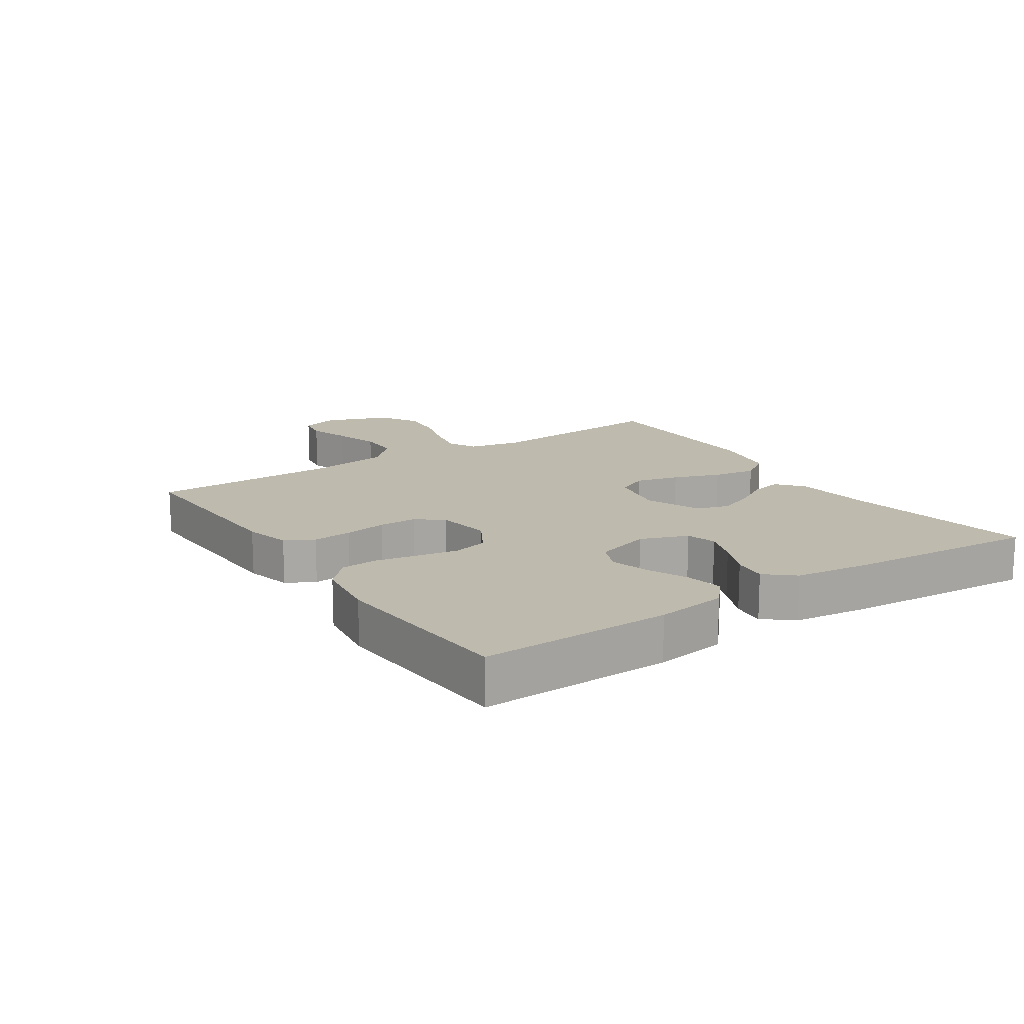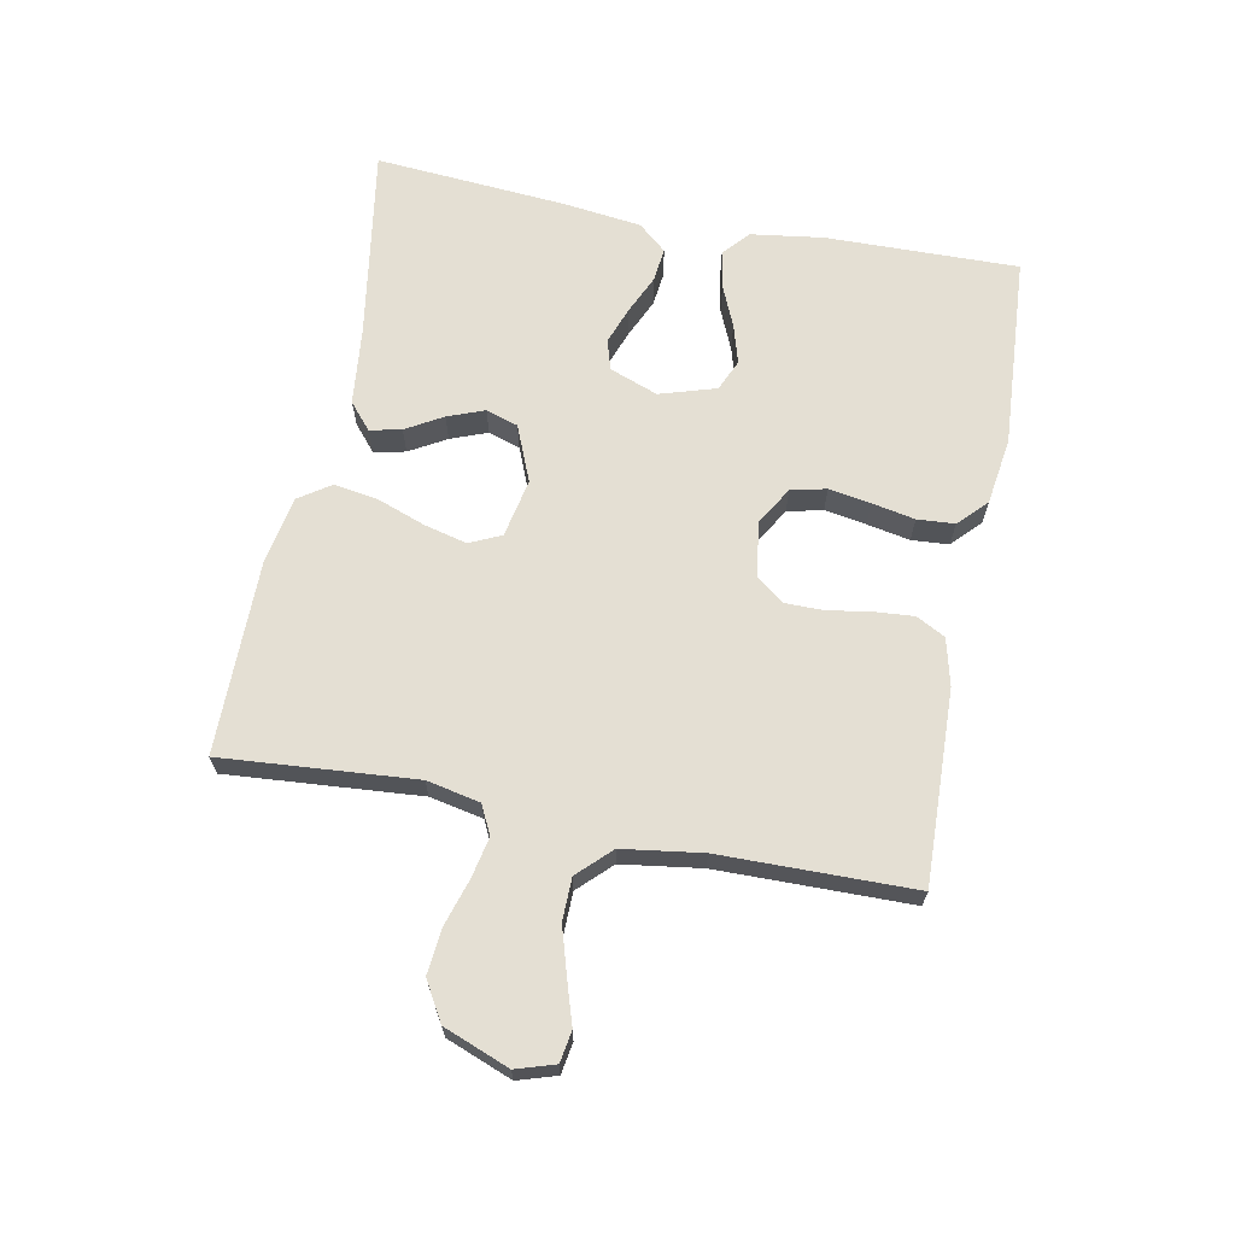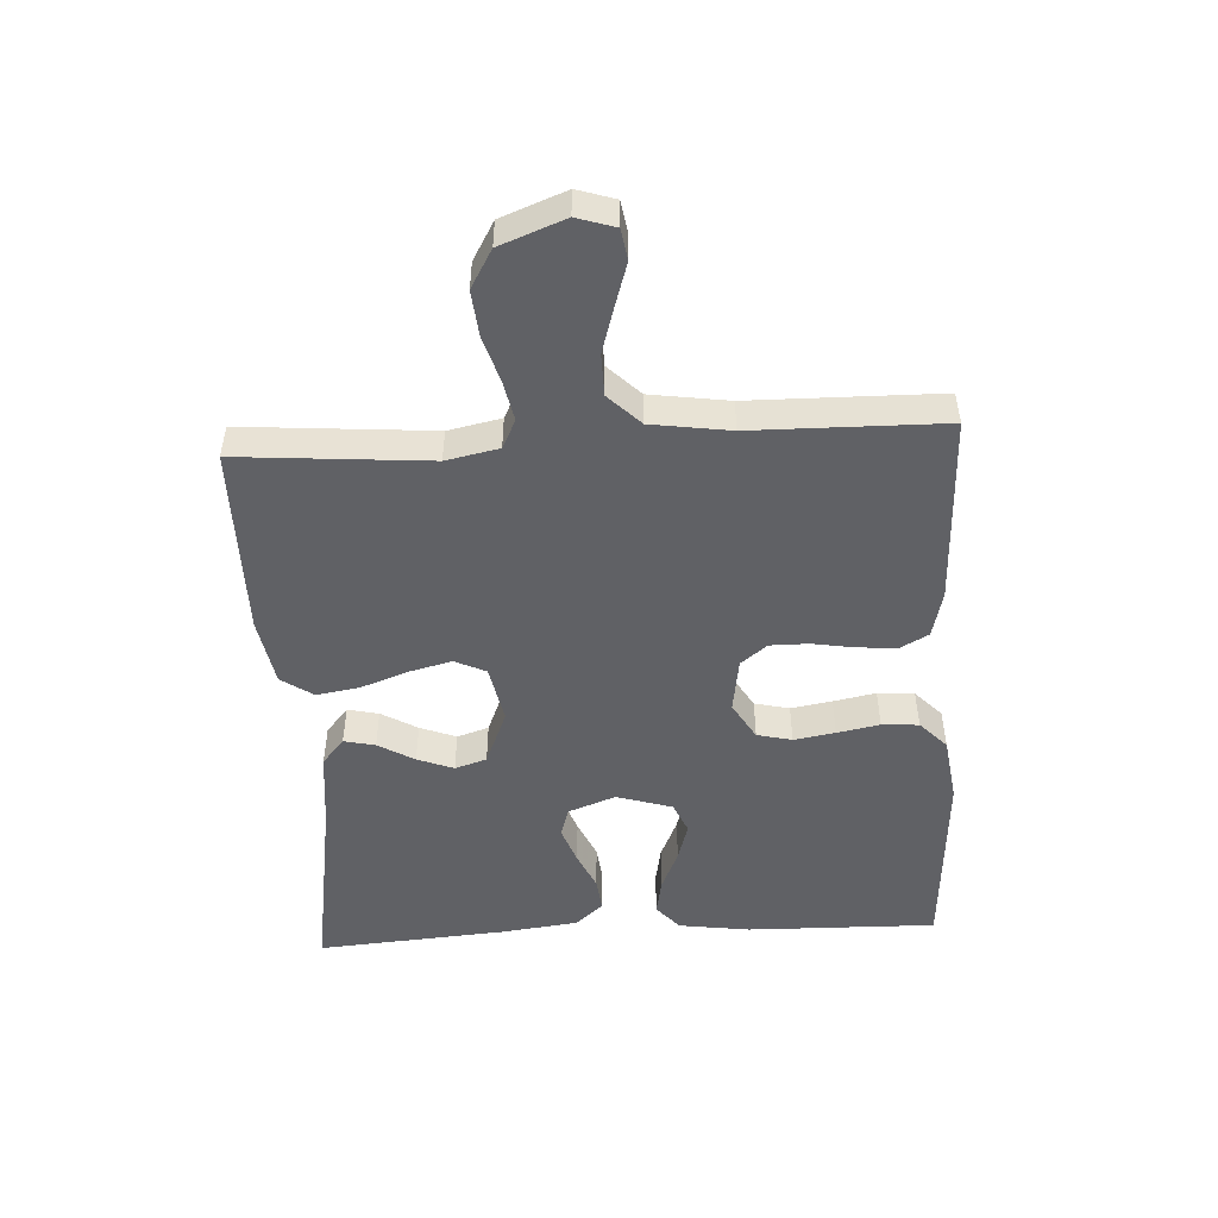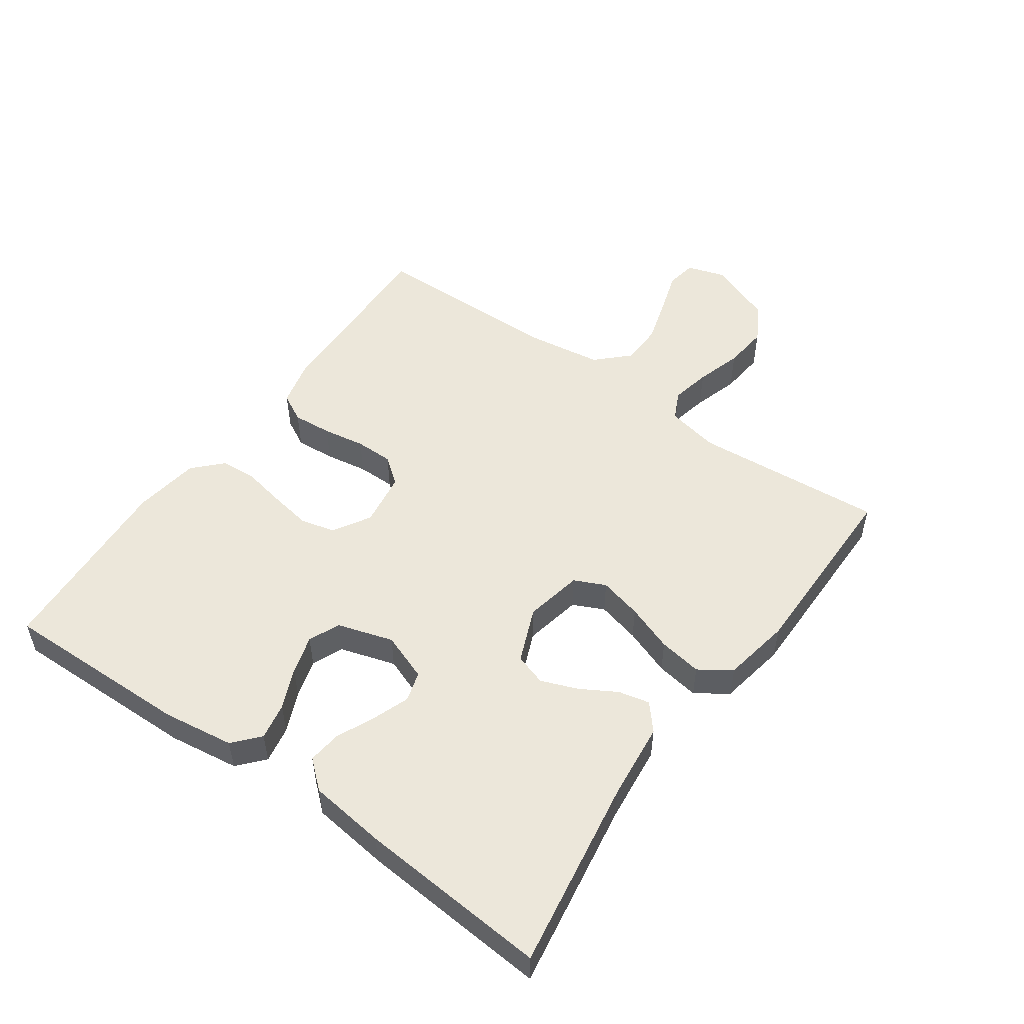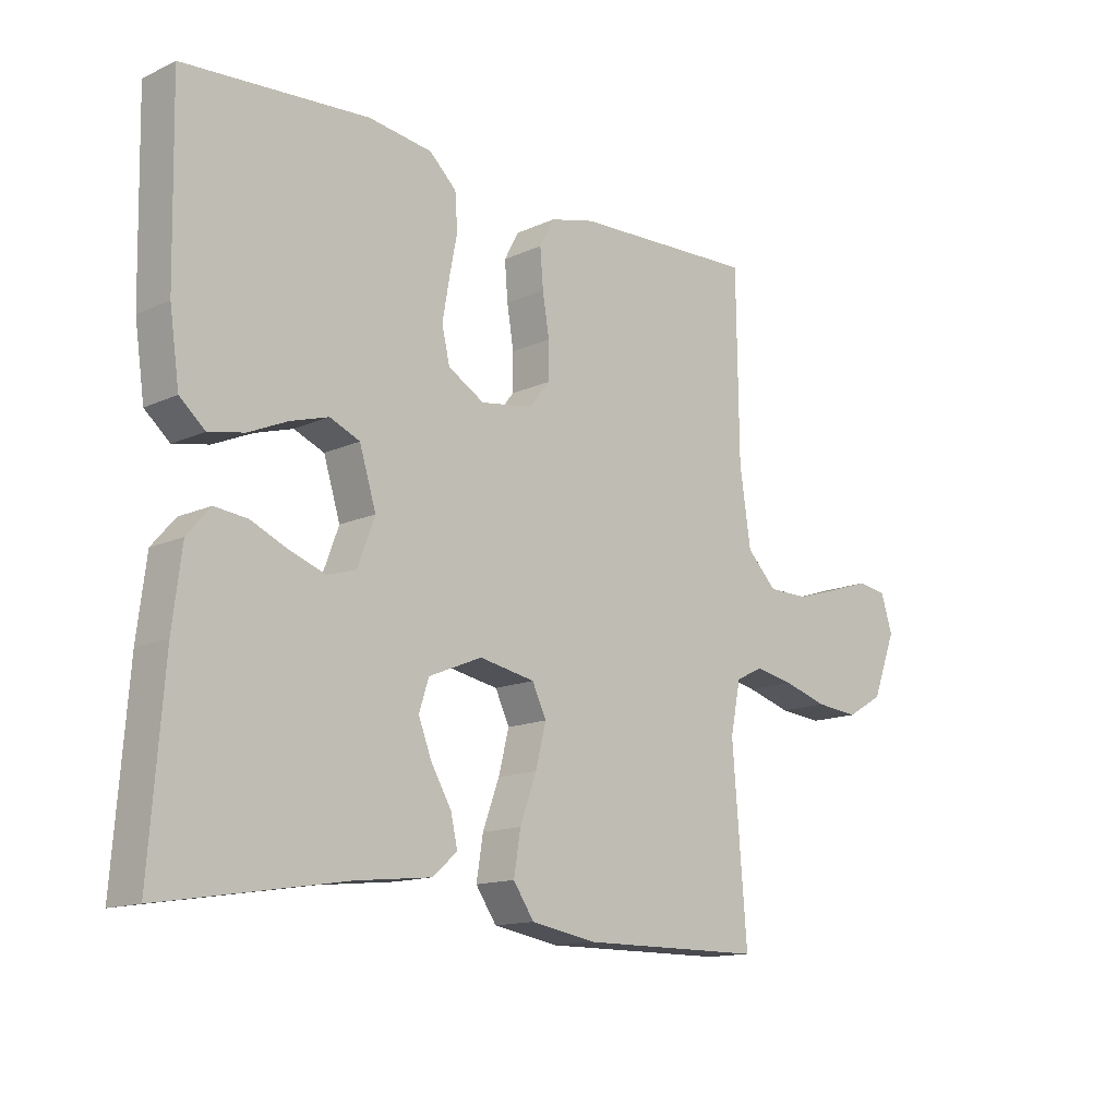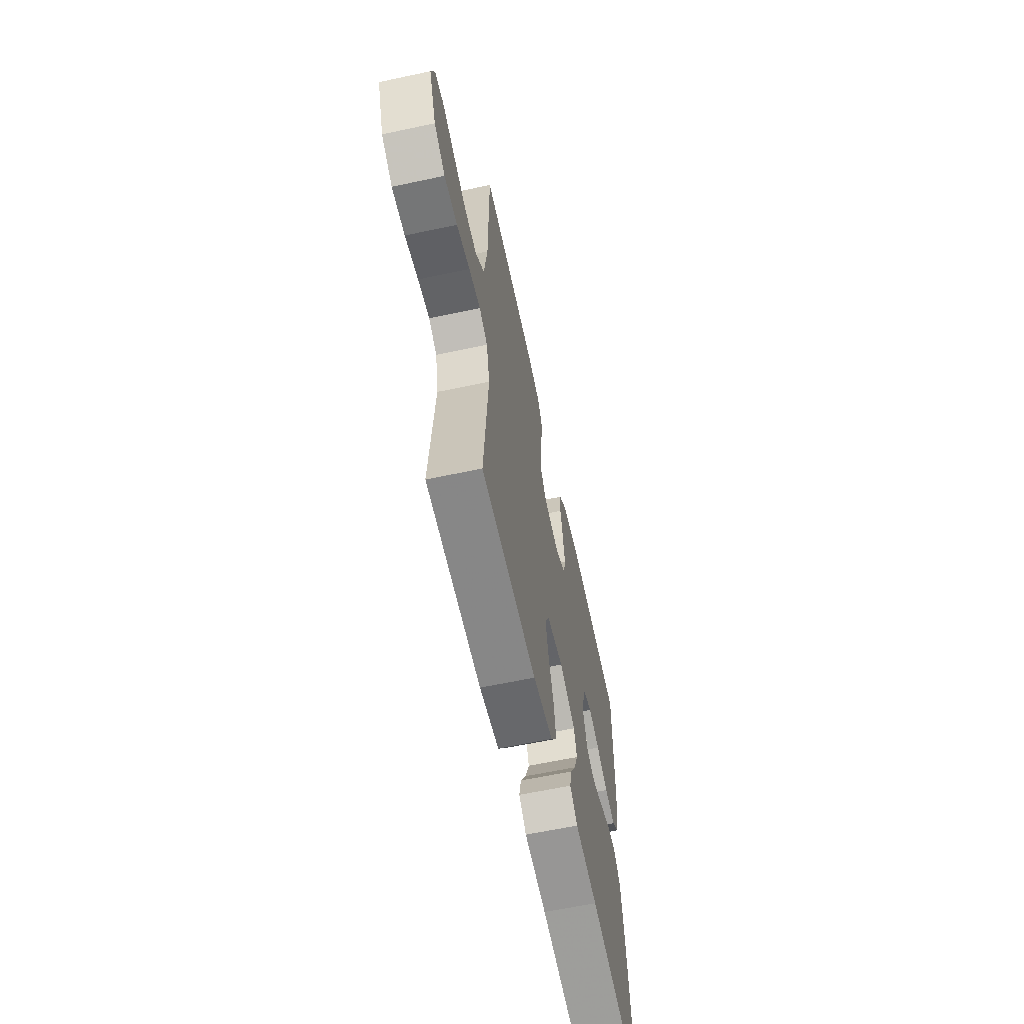
<metadata>
{"format":"obj","ext":"obj","renderer":"f3d","projection":"perspective","resolution":1024,"background":"white","views":[{"elev":15.5,"azim":56.3,"up":"+Y"},{"elev":66.6,"azim":-78.9,"up":"+Y"},{"elev":-49.8,"azim":-86.8,"up":"+Y"},{"elev":51.9,"azim":125.4,"up":"+Y"},{"elev":-13.7,"azim":135.7,"up":"+Z"},{"elev":-62.1,"azim":-77.8,"up":"+Z"}]}
</metadata>
<code>
v -0.5 0.07 -0.5
v -0.476 0.07 -0.2
v -0.493 0.07 -0.117
v -0.538 0.07 -0.095
v -0.601 0.07 -0.108
v -0.673 0.07 -0.13
v -0.744 0.07 -0.137
v -0.804 0.07 -0.102
v -0.843 0.07 0
v -0.824 0.07 0.06
v -0.776 0.07 0.068
v -0.71 0.07 0.047
v -0.637 0.07 0.025
v -0.571 0.07 0.026
v -0.522 0.07 0.076
v -0.504 0.07 0.2
v -0.5 0.07 0.5
v -0.2 0.07 0.49
v -0.127 0.07 0.472
v -0.103 0.07 0.427
v -0.108 0.07 0.365
v -0.119 0.07 0.298
v -0.119 0.07 0.238
v -0.086 0.07 0.196
v 0 0.07 0.183
v 0.059 0.07 0.218
v 0.072 0.07 0.273
v 0.061 0.07 0.338
v 0.048 0.07 0.405
v 0.052 0.07 0.463
v 0.096 0.07 0.505
v 0.2 0.07 0.52
v 0.5 0.07 0.5
v 0.494 0.07 0.2
v 0.478 0.07 0.088
v 0.437 0.07 0.052
v 0.379 0.07 0.063
v 0.315 0.07 0.091
v 0.254 0.07 0.109
v 0.205 0.07 0.088
v 0.178 0.07 0
v 0.206 0.07 -0.075
v 0.253 0.07 -0.089
v 0.311 0.07 -0.068
v 0.371 0.07 -0.041
v 0.424 0.07 -0.035
v 0.462 0.07 -0.079
v 0.477 0.07 -0.2
v 0.5 0.07 -0.5
v 0.2 0.07 -0.452
v 0.078 0.07 -0.439
v 0.037 0.07 -0.404
v 0.048 0.07 -0.355
v 0.081 0.07 -0.298
v 0.103 0.07 -0.241
v 0.087 0.07 -0.191
v 0 0.07 -0.155
v -0.091 0.07 -0.173
v -0.114 0.07 -0.222
v -0.097 0.07 -0.29
v -0.07 0.07 -0.364
v -0.059 0.07 -0.432
v -0.093 0.07 -0.482
v -0.2 0.07 -0.501
v -0.5 0 -0.5
v -0.476 0 -0.2
v -0.493 0 -0.117
v -0.538 0 -0.095
v -0.601 0 -0.108
v -0.673 0 -0.13
v -0.744 0 -0.137
v -0.804 0 -0.102
v -0.843 0 0
v -0.824 0 0.06
v -0.776 0 0.068
v -0.71 0 0.047
v -0.637 0 0.025
v -0.571 0 0.026
v -0.522 0 0.076
v -0.504 0 0.2
v -0.5 0 0.5
v -0.2 0 0.49
v -0.127 0 0.472
v -0.103 0 0.427
v -0.108 0 0.365
v -0.119 0 0.298
v -0.119 0 0.238
v -0.086 0 0.196
v 0 0 0.183
v 0.059 0 0.218
v 0.072 0 0.273
v 0.061 0 0.338
v 0.048 0 0.405
v 0.052 0 0.463
v 0.096 0 0.505
v 0.2 0 0.52
v 0.5 0 0.5
v 0.494 0 0.2
v 0.478 0 0.088
v 0.437 0 0.052
v 0.379 0 0.063
v 0.315 0 0.091
v 0.254 0 0.109
v 0.205 0 0.088
v 0.178 0 0
v 0.206 0 -0.075
v 0.253 0 -0.089
v 0.311 0 -0.068
v 0.371 0 -0.041
v 0.424 0 -0.035
v 0.462 0 -0.079
v 0.477 0 -0.2
v 0.5 0 -0.5
v 0.2 0 -0.452
v 0.078 0 -0.439
v 0.037 0 -0.404
v 0.048 0 -0.355
v 0.081 0 -0.298
v 0.103 0 -0.241
v 0.087 0 -0.191
v 0 0 -0.155
v -0.091 0 -0.173
v -0.114 0 -0.222
v -0.097 0 -0.29
v -0.07 0 -0.364
v -0.059 0 -0.432
v -0.093 0 -0.482
v -0.2 0 -0.501
f 63 64 1 2
f 60 61 62 63
f 59 60 63 2
f 58 59 2 3
f 57 58 3 4
f 51 52 53 54
f 50 51 54 55
f 49 50 55 56
f 47 48 49 56
f 44 45 46 47
f 43 44 47 56
f 35 36 37 38
f 35 38 39
f 34 35 39
f 33 34 39
f 32 33 39 40
f 28 29 30 31
f 27 28 31 32
f 26 27 32 40
f 19 20 21 22
f 19 22 23
f 16 17 18 19
f 15 16 19 23
f 14 15 23 24
f 9 10 11 12
f 9 12 13
f 8 9 13 14
f 5 6 7 8
f 4 5 8 14
f 42 43 56 57
f 41 42 57 4
f 25 26 40 41
f 24 25 41
f 4 14 24 41
f 66 65 128 127
f 127 126 125 124
f 66 127 124 123
f 67 66 123 122
f 68 67 122 121
f 118 117 116 115
f 119 118 115 114
f 120 119 114 113
f 120 113 112 111
f 111 110 109 108
f 120 111 108 107
f 102 101 100 99
f 103 102 99
f 103 99 98
f 103 98 97
f 104 103 97 96
f 95 94 93 92
f 96 95 92 91
f 104 96 91 90
f 86 85 84 83
f 87 86 83
f 83 82 81 80
f 87 83 80 79
f 88 87 79 78
f 76 75 74 73
f 77 76 73
f 78 77 73 72
f 72 71 70 69
f 78 72 69 68
f 121 120 107 106
f 68 121 106 105
f 105 104 90 89
f 105 89 88
f 105 88 78 68
f 1 65 66 2
f 2 66 67 3
f 3 67 68 4
f 4 68 69 5
f 5 69 70 6
f 6 70 71 7
f 7 71 72 8
f 8 72 73 9
f 9 73 74 10
f 10 74 75 11
f 11 75 76 12
f 12 76 77 13
f 13 77 78 14
f 14 78 79 15
f 15 79 80 16
f 16 80 81 17
f 17 81 82 18
f 18 82 83 19
f 19 83 84 20
f 20 84 85 21
f 21 85 86 22
f 22 86 87 23
f 23 87 88 24
f 24 88 89 25
f 25 89 90 26
f 26 90 91 27
f 27 91 92 28
f 28 92 93 29
f 29 93 94 30
f 30 94 95 31
f 31 95 96 32
f 32 96 97 33
f 33 97 98 34
f 34 98 99 35
f 35 99 100 36
f 36 100 101 37
f 37 101 102 38
f 38 102 103 39
f 39 103 104 40
f 40 104 105 41
f 41 105 106 42
f 42 106 107 43
f 43 107 108 44
f 44 108 109 45
f 45 109 110 46
f 46 110 111 47
f 47 111 112 48
f 48 112 113 49
f 49 113 114 50
f 50 114 115 51
f 51 115 116 52
f 52 116 117 53
f 53 117 118 54
f 54 118 119 55
f 55 119 120 56
f 56 120 121 57
f 57 121 122 58
f 58 122 123 59
f 59 123 124 60
f 60 124 125 61
f 61 125 126 62
f 62 126 127 63
f 63 127 128 64
f 64 128 65 1

</code>
